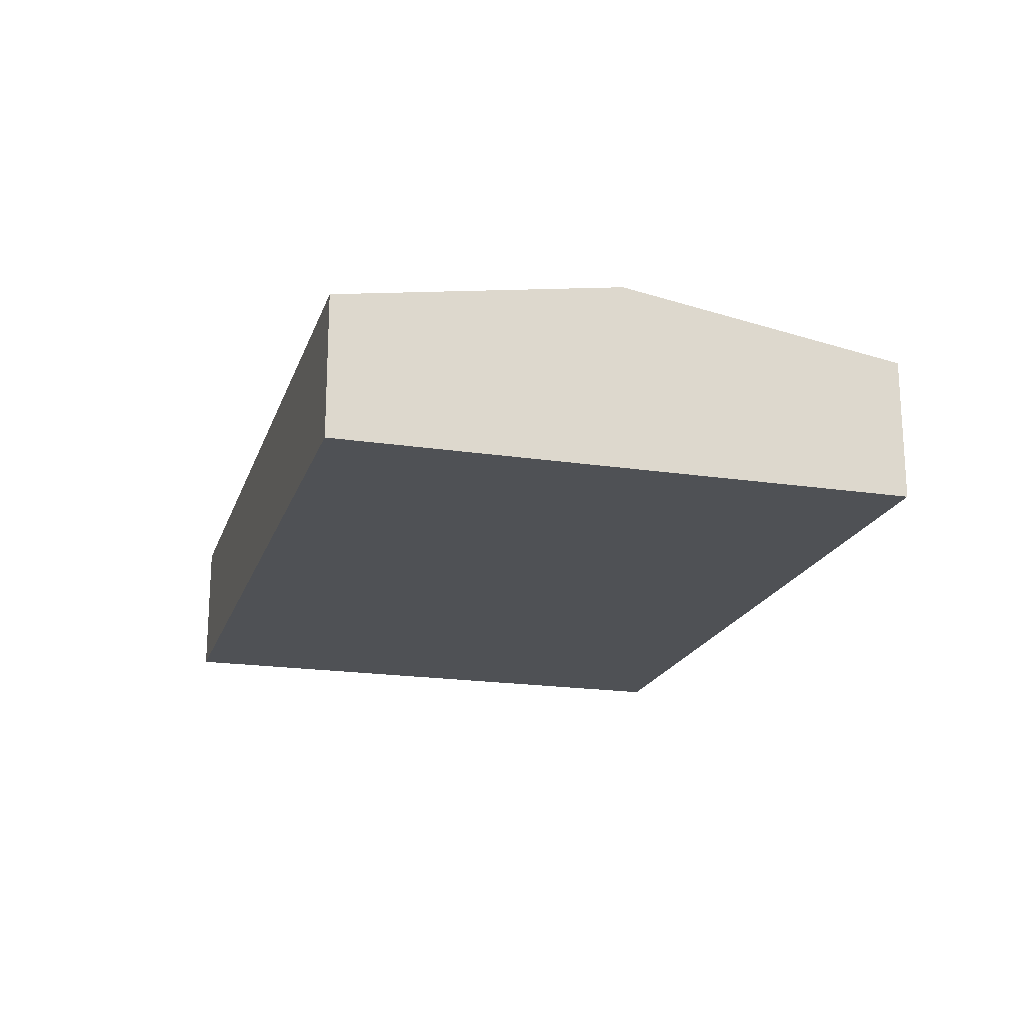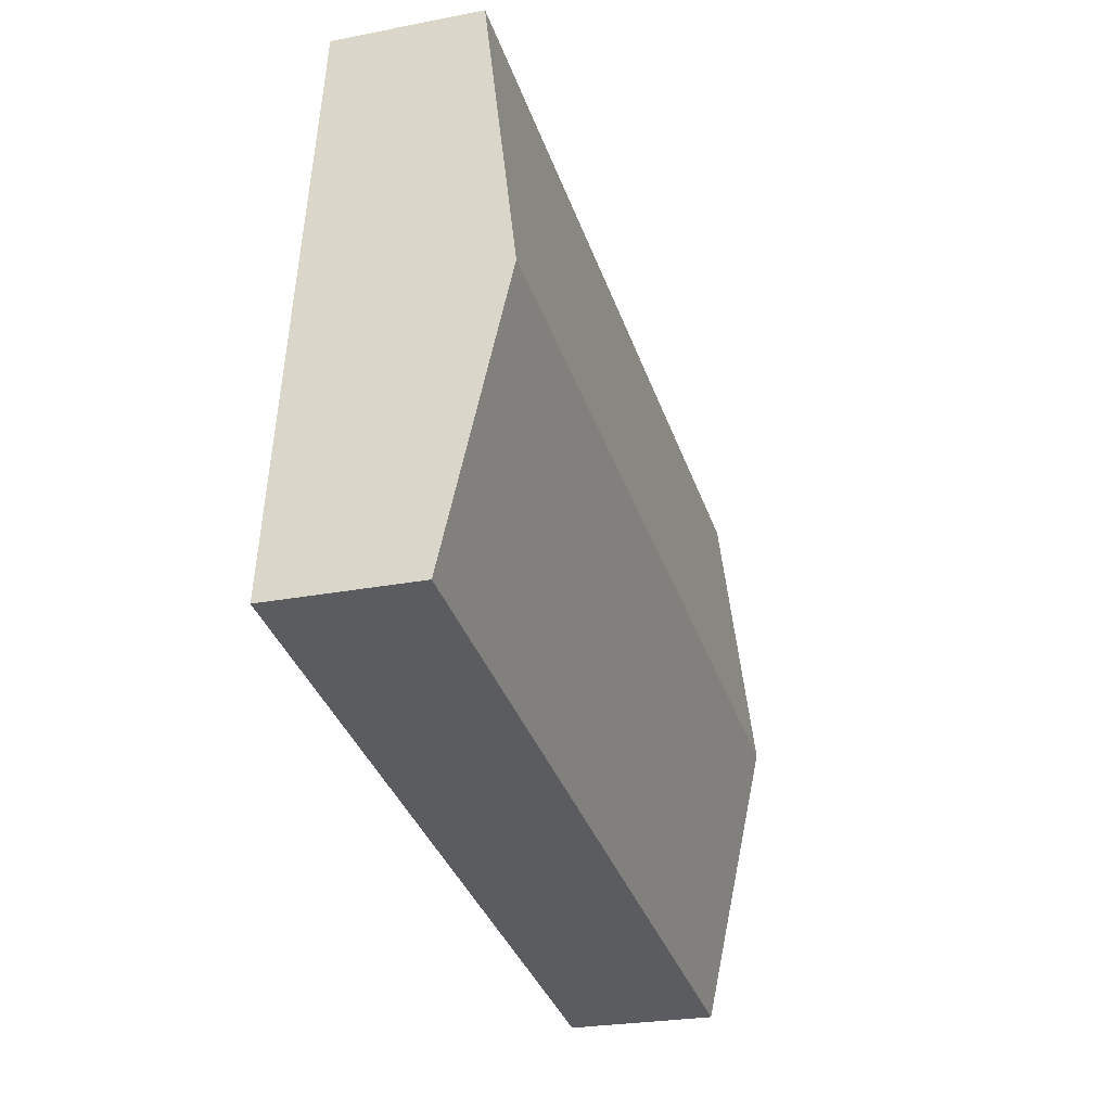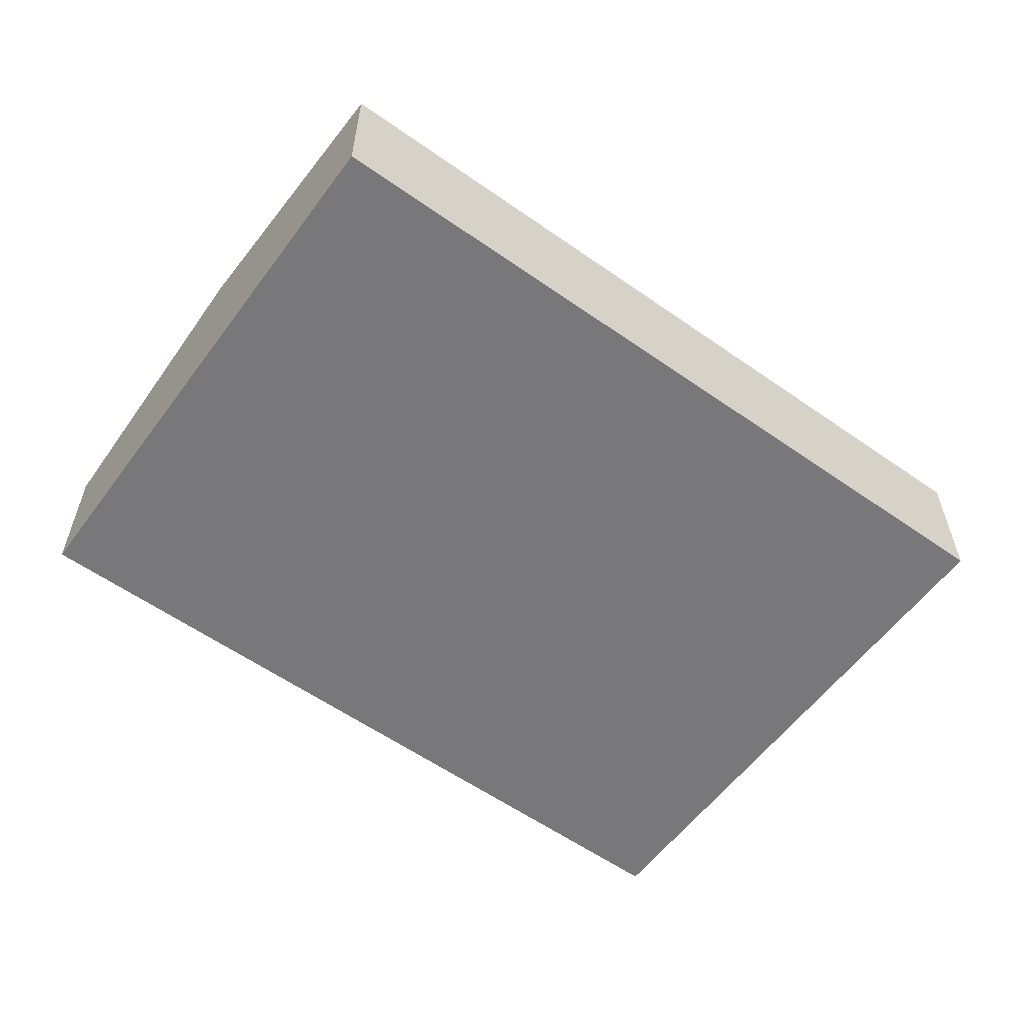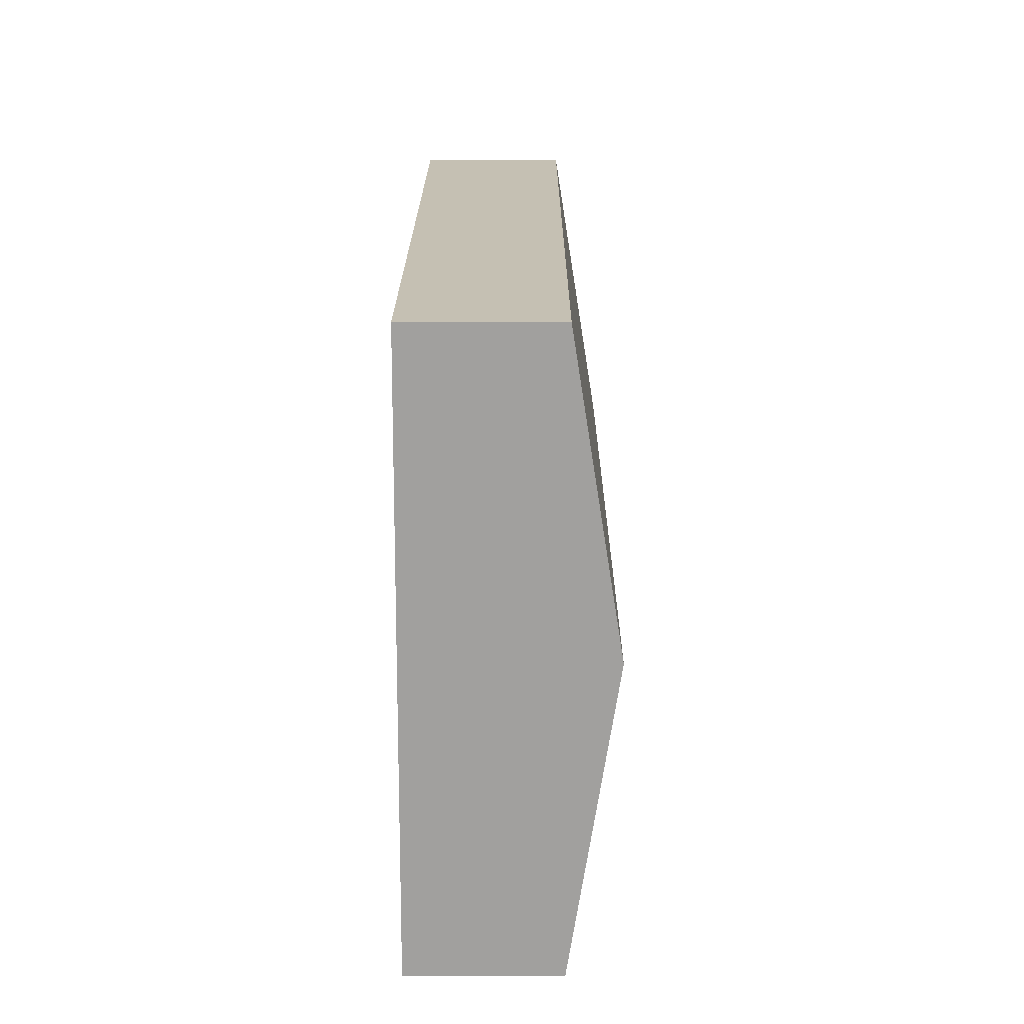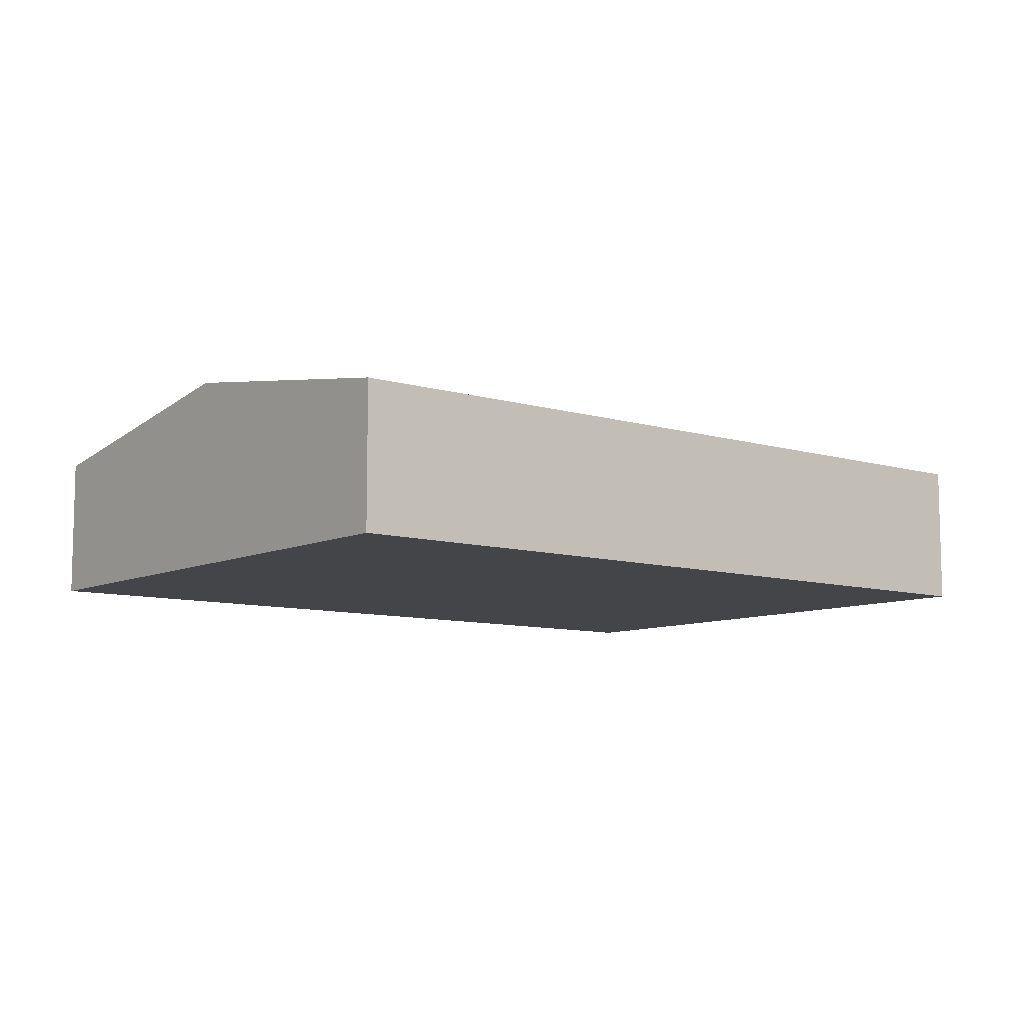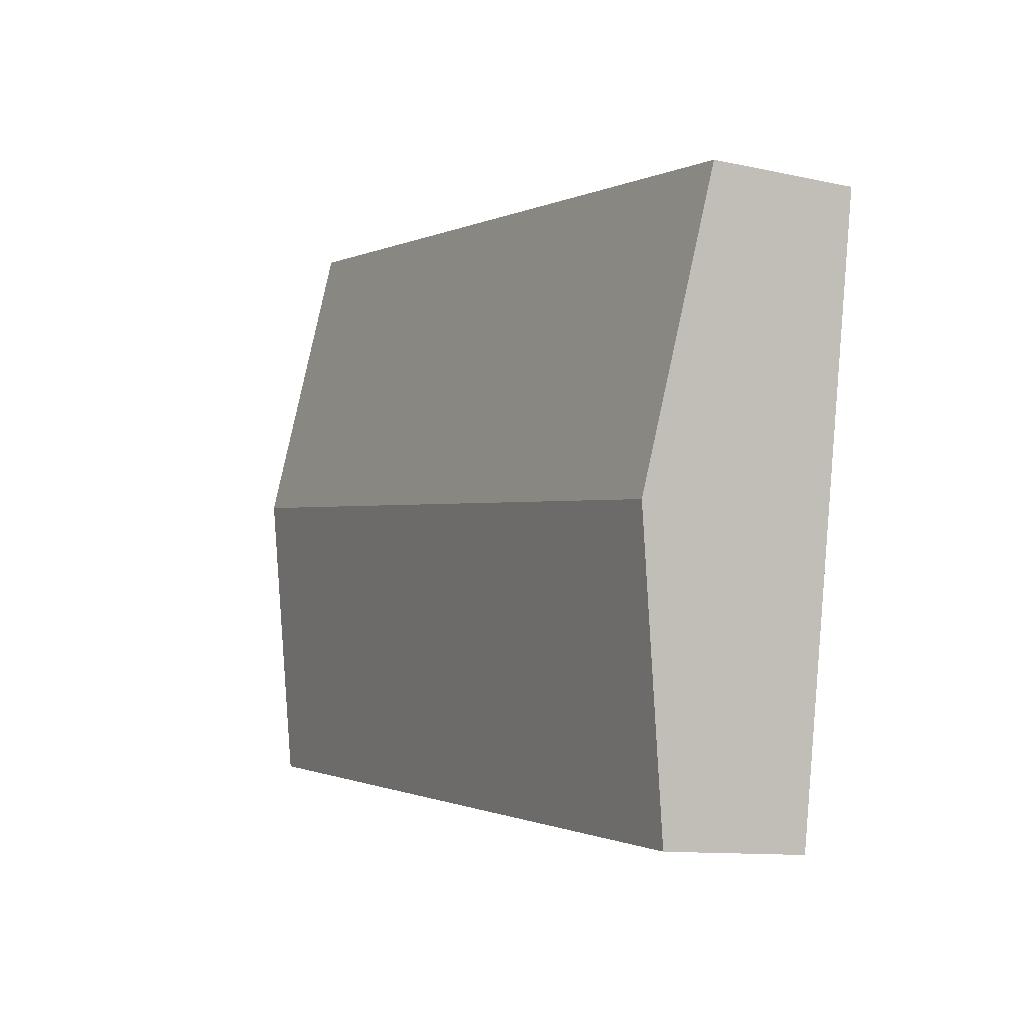
<metadata>
{"format":"obj","ext":"obj","renderer":"f3d","projection":"perspective","resolution":1024,"background":"white","views":[{"elev":-19.5,"azim":-115.0,"up":"+Y"},{"elev":-25.1,"azim":107.6,"up":"+Z"},{"elev":-57.5,"azim":-45.4,"up":"+Y"},{"elev":27.4,"azim":90.2,"up":"+Z"},{"elev":-8.9,"azim":131.9,"up":"+Y"},{"elev":-11.1,"azim":-118.4,"up":"+Z"}]}
</metadata>
<code>
v  1.804 2.771 -11.06
v  17.16 2.862 -7.948
v  17.27 2.755 -8.617
v  16.36 3.654 -3.008
v  0.906 3.654 -5.553
v  0 2.764 1.692e-16
v  15.16 2.764 2.496
v  15.46 2.764 2.545
v  0 0 0
v  15.16 -1.528e-16 2.496
v  15.46 -1.558e-16 2.545
v  16.36 1.842e-16 -3.008
v  17.16 4.867e-16 -7.948
v  17.27 5.276e-16 -8.617
v  1.804 6.774e-16 -11.06
v  0.906 3.4e-16 -5.553
g defaultobject
f 1 2 3
f 2 1 4
f 4 1 5
f 6 4 5
f 4 6 7
f 4 7 8
f 9 7 6
f 7 9 10
f 7 10 8
f 8 10 11
f 11 4 8
f 4 11 12
f 4 12 2
f 2 12 13
f 2 13 3
f 3 13 14
f 3 15 1
f 15 3 14
f 5 9 6
f 9 5 16
f 16 5 1
f 16 1 15
f 13 15 14
f 15 13 16
f 16 13 12
f 16 12 11
f 16 11 10
f 16 10 9

</code>
